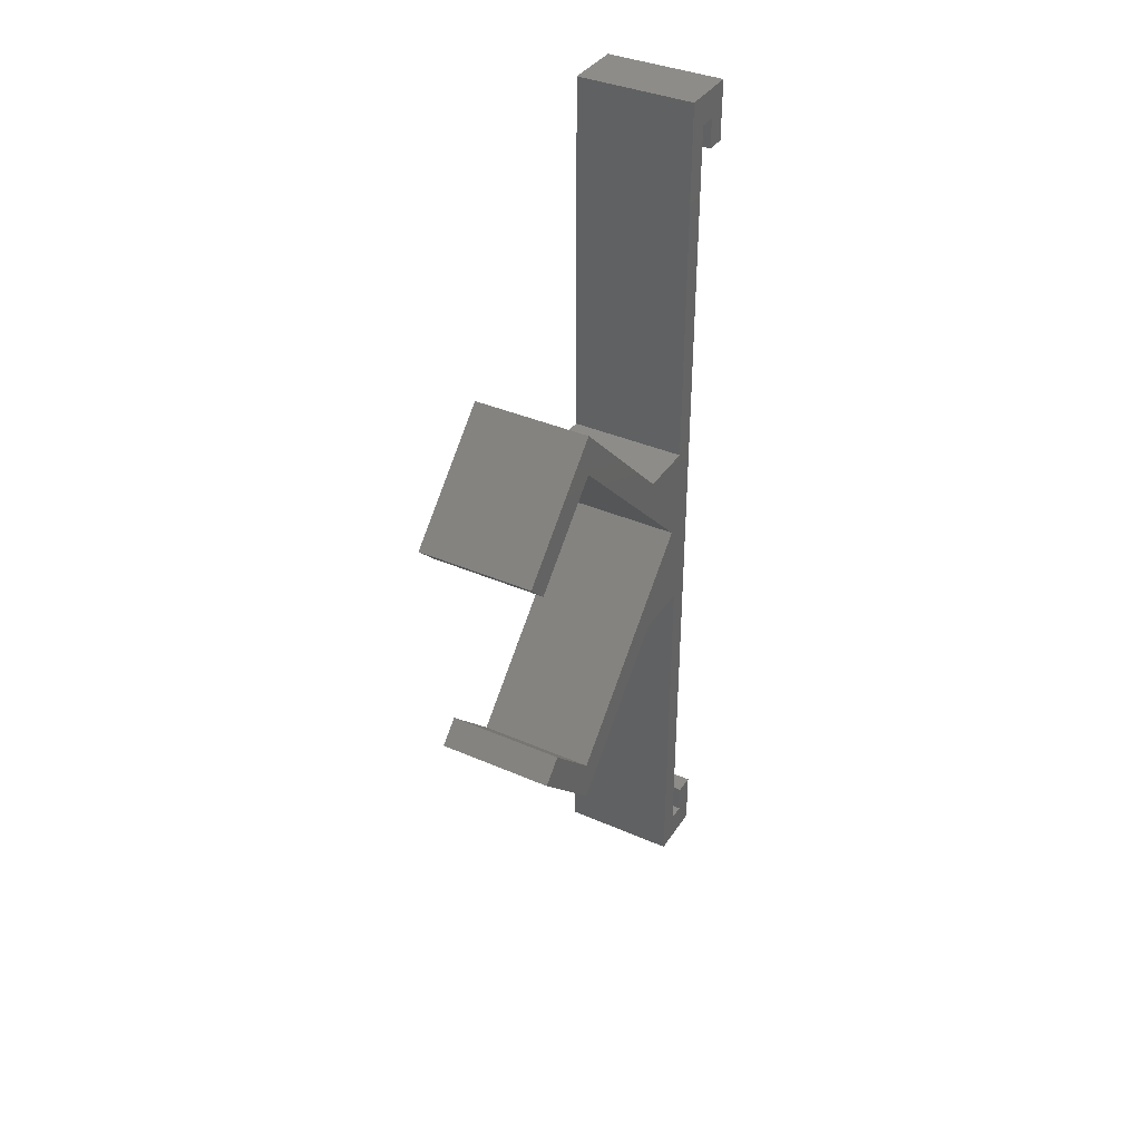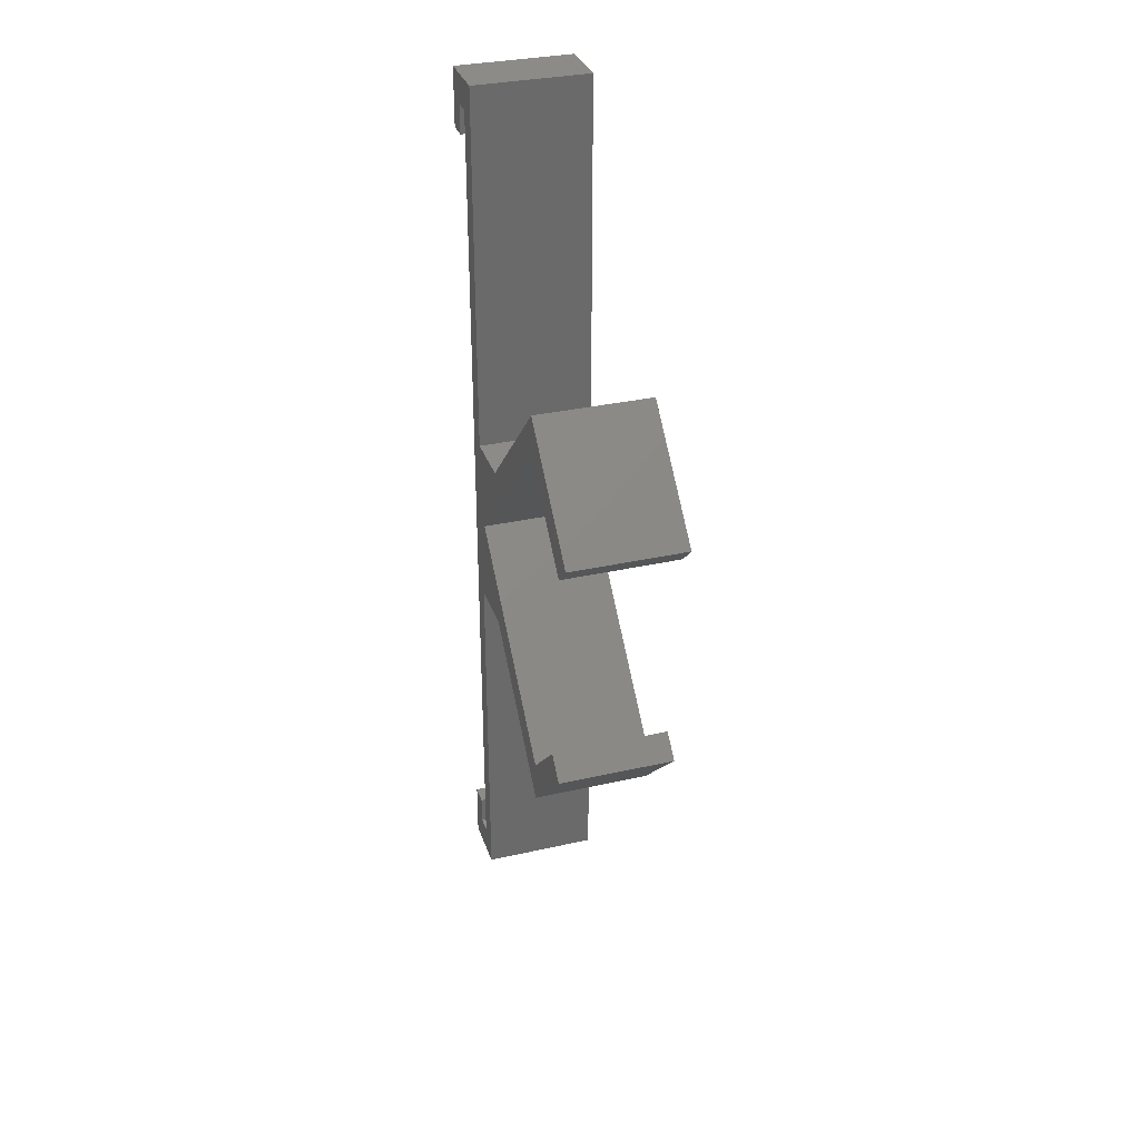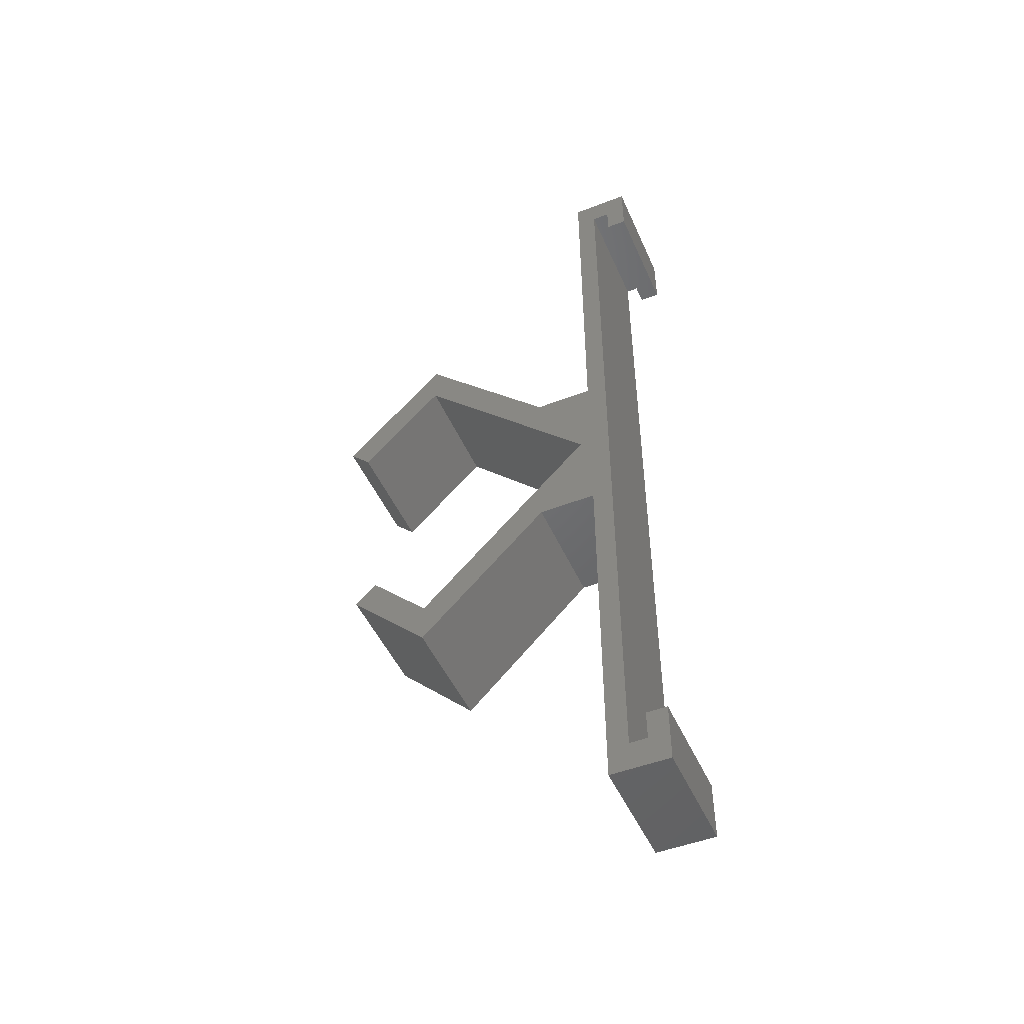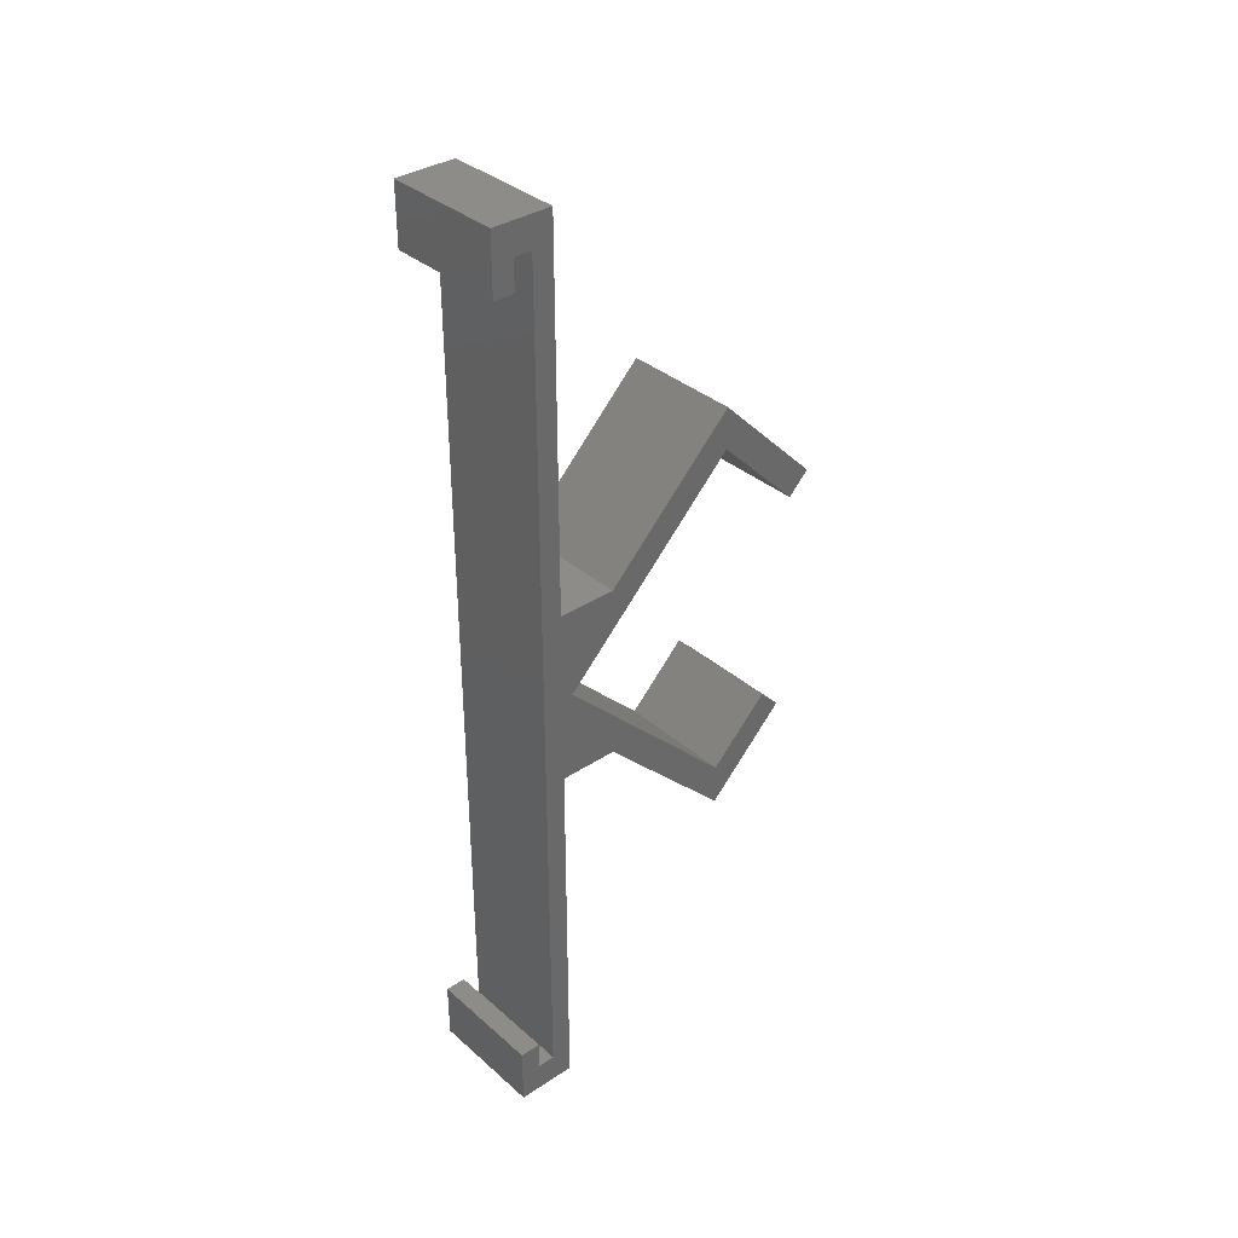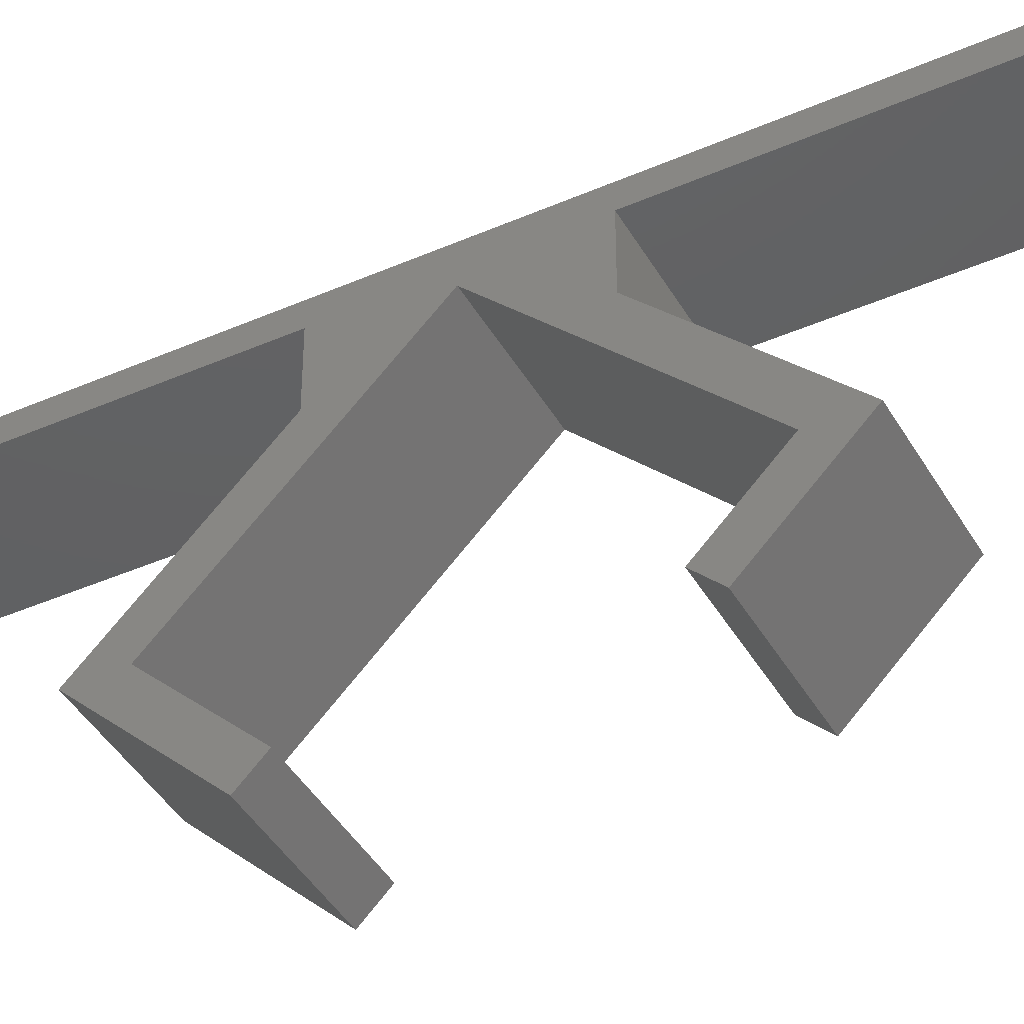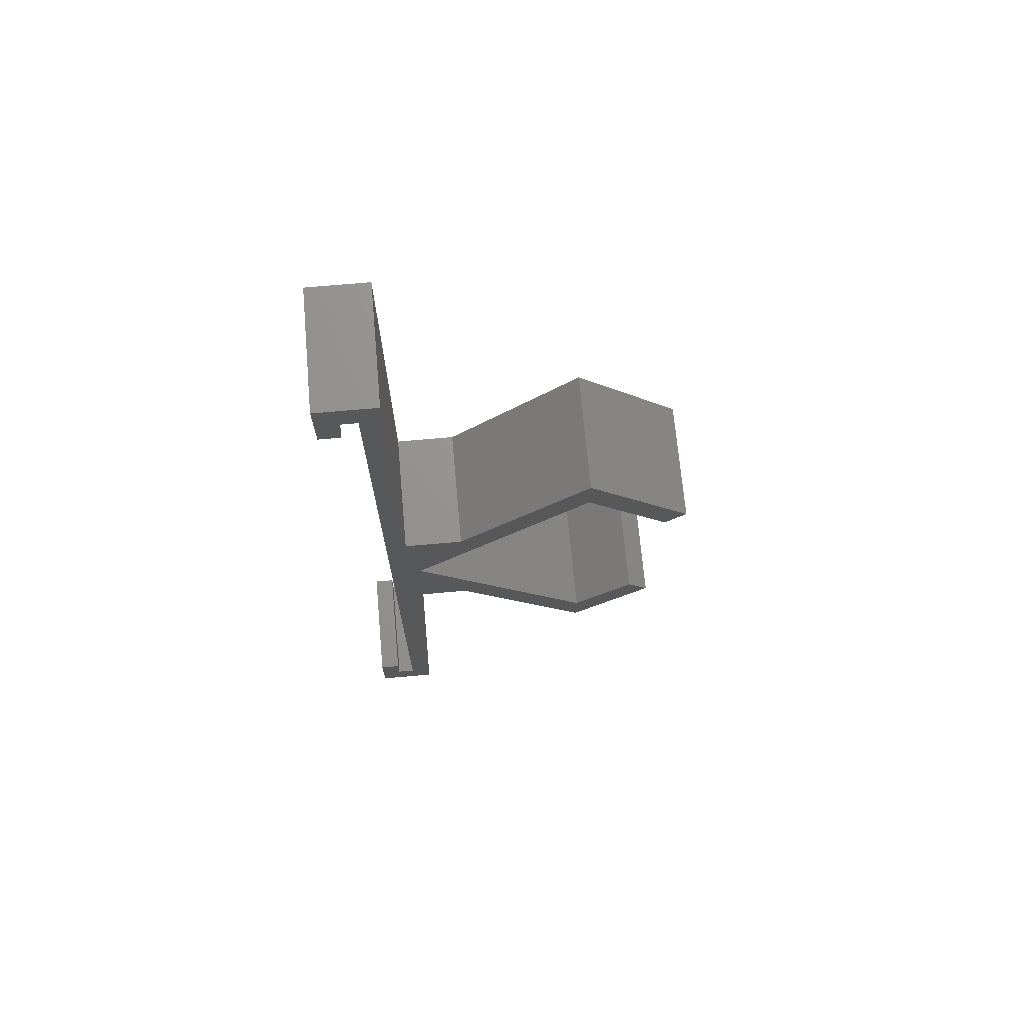
<metadata>
{"format":"stl","ext":"stl","renderer":"f3d","projection":"perspective","resolution":1024,"background":"white","views":[{"elev":37.3,"azim":-150.7,"up":"+Y"},{"elev":32.7,"azim":162.6,"up":"+Y"},{"elev":-48.7,"azim":-66.6,"up":"+Y"},{"elev":35.3,"azim":48.8,"up":"+Y"},{"elev":-42.3,"azim":-62.3,"up":"+Z"},{"elev":70.6,"azim":84.9,"up":"+Y"}]}
</metadata>
<code>
# stl→obj: 50 verts, 96 faces
v -5 36.5 17.75
v -5 -7.5 16
v -5 -39 16
v -5 -36.5 17.75
v -5 -36.5 19.25
v -5 -39 21
v -5 -34 19.25
v -5 34 21
v -5 36.5 19.25
v -5 34 19.25
v -5 1.182e-15 15.06
v -5 18.6 -1.46e-15
v -5 15.06 -1.182e-15
v -5 7.5 11.1
v -5 39 21
v -5 39 16
v -5 -34 21
v -5 7.5 16
v -5 -7.5 11.1
v -5 -15.06 1.182e-15
v -5 -18.6 1.46e-15
v -5 9.829 -8.768
v -5 8.061 -7
v -5 -10.06 -5
v -5 -11.83 -6.768
v 5 -39 16
v 5 -39 21
v 5 -7.5 16
v 5 -7.5 11.1
v 5 -18.6 1.46e-15
v 5 -11.83 -6.768
v 5 -10.06 -5
v 5 -15.06 1.182e-15
v 5 1.182e-15 15.06
v 5 15.06 -1.182e-15
v 5 8.061 -7
v 5 9.829 -8.768
v 5 18.6 -1.46e-15
v 5 7.5 11.1
v 5 7.5 16
v 5 39 16
v 5 39 21
v 5 34 21
v 5 34 19.25
v 5 36.5 19.25
v 5 36.5 17.75
v 5 -36.5 17.75
v 5 -36.5 19.25
v 5 -34 19.25
v 5 -34 21
f 1 2 3
f 1 3 4
f 5 6 7
f 3 6 5
f 3 5 4
f 8 9 10
f 11 12 13
f 11 14 12
f 9 8 15
f 9 15 1
f 1 15 16
f 7 6 17
f 1 16 18
f 1 18 2
f 19 20 21
f 12 22 23
f 12 23 13
f 18 14 11
f 18 11 2
f 20 24 21
f 24 25 21
f 20 19 11
f 19 2 11
f 6 3 26
f 27 6 26
f 3 2 26
f 26 2 28
f 2 19 29
f 28 2 29
f 19 21 30
f 29 19 30
f 30 21 25
f 31 30 25
f 32 31 24
f 24 31 25
f 32 24 33
f 33 24 20
f 34 33 11
f 11 33 20
f 13 35 34
f 11 13 34
f 36 35 13
f 23 36 13
f 22 37 36
f 23 22 36
f 22 12 37
f 37 12 38
f 14 39 12
f 12 39 38
f 14 18 39
f 39 18 40
f 18 16 40
f 40 16 41
f 16 15 41
f 41 15 42
f 15 8 43
f 42 15 43
f 44 43 8
f 10 44 8
f 45 44 9
f 9 44 10
f 46 45 9
f 1 46 9
f 47 46 1
f 4 47 1
f 48 47 5
f 5 47 4
f 49 48 7
f 7 48 5
f 50 49 17
f 17 49 7
f 17 6 27
f 50 17 27
f 29 34 28
f 47 26 28
f 33 34 29
f 36 37 35
f 30 33 29
f 30 31 33
f 45 46 41
f 35 38 34
f 39 40 34
f 37 38 35
f 38 39 34
f 45 42 43
f 41 42 45
f 27 26 47
f 49 50 27
f 27 47 48
f 27 48 49
f 32 33 31
f 44 45 43
f 46 40 41
f 40 28 34
f 46 28 40
f 46 47 28

</code>
